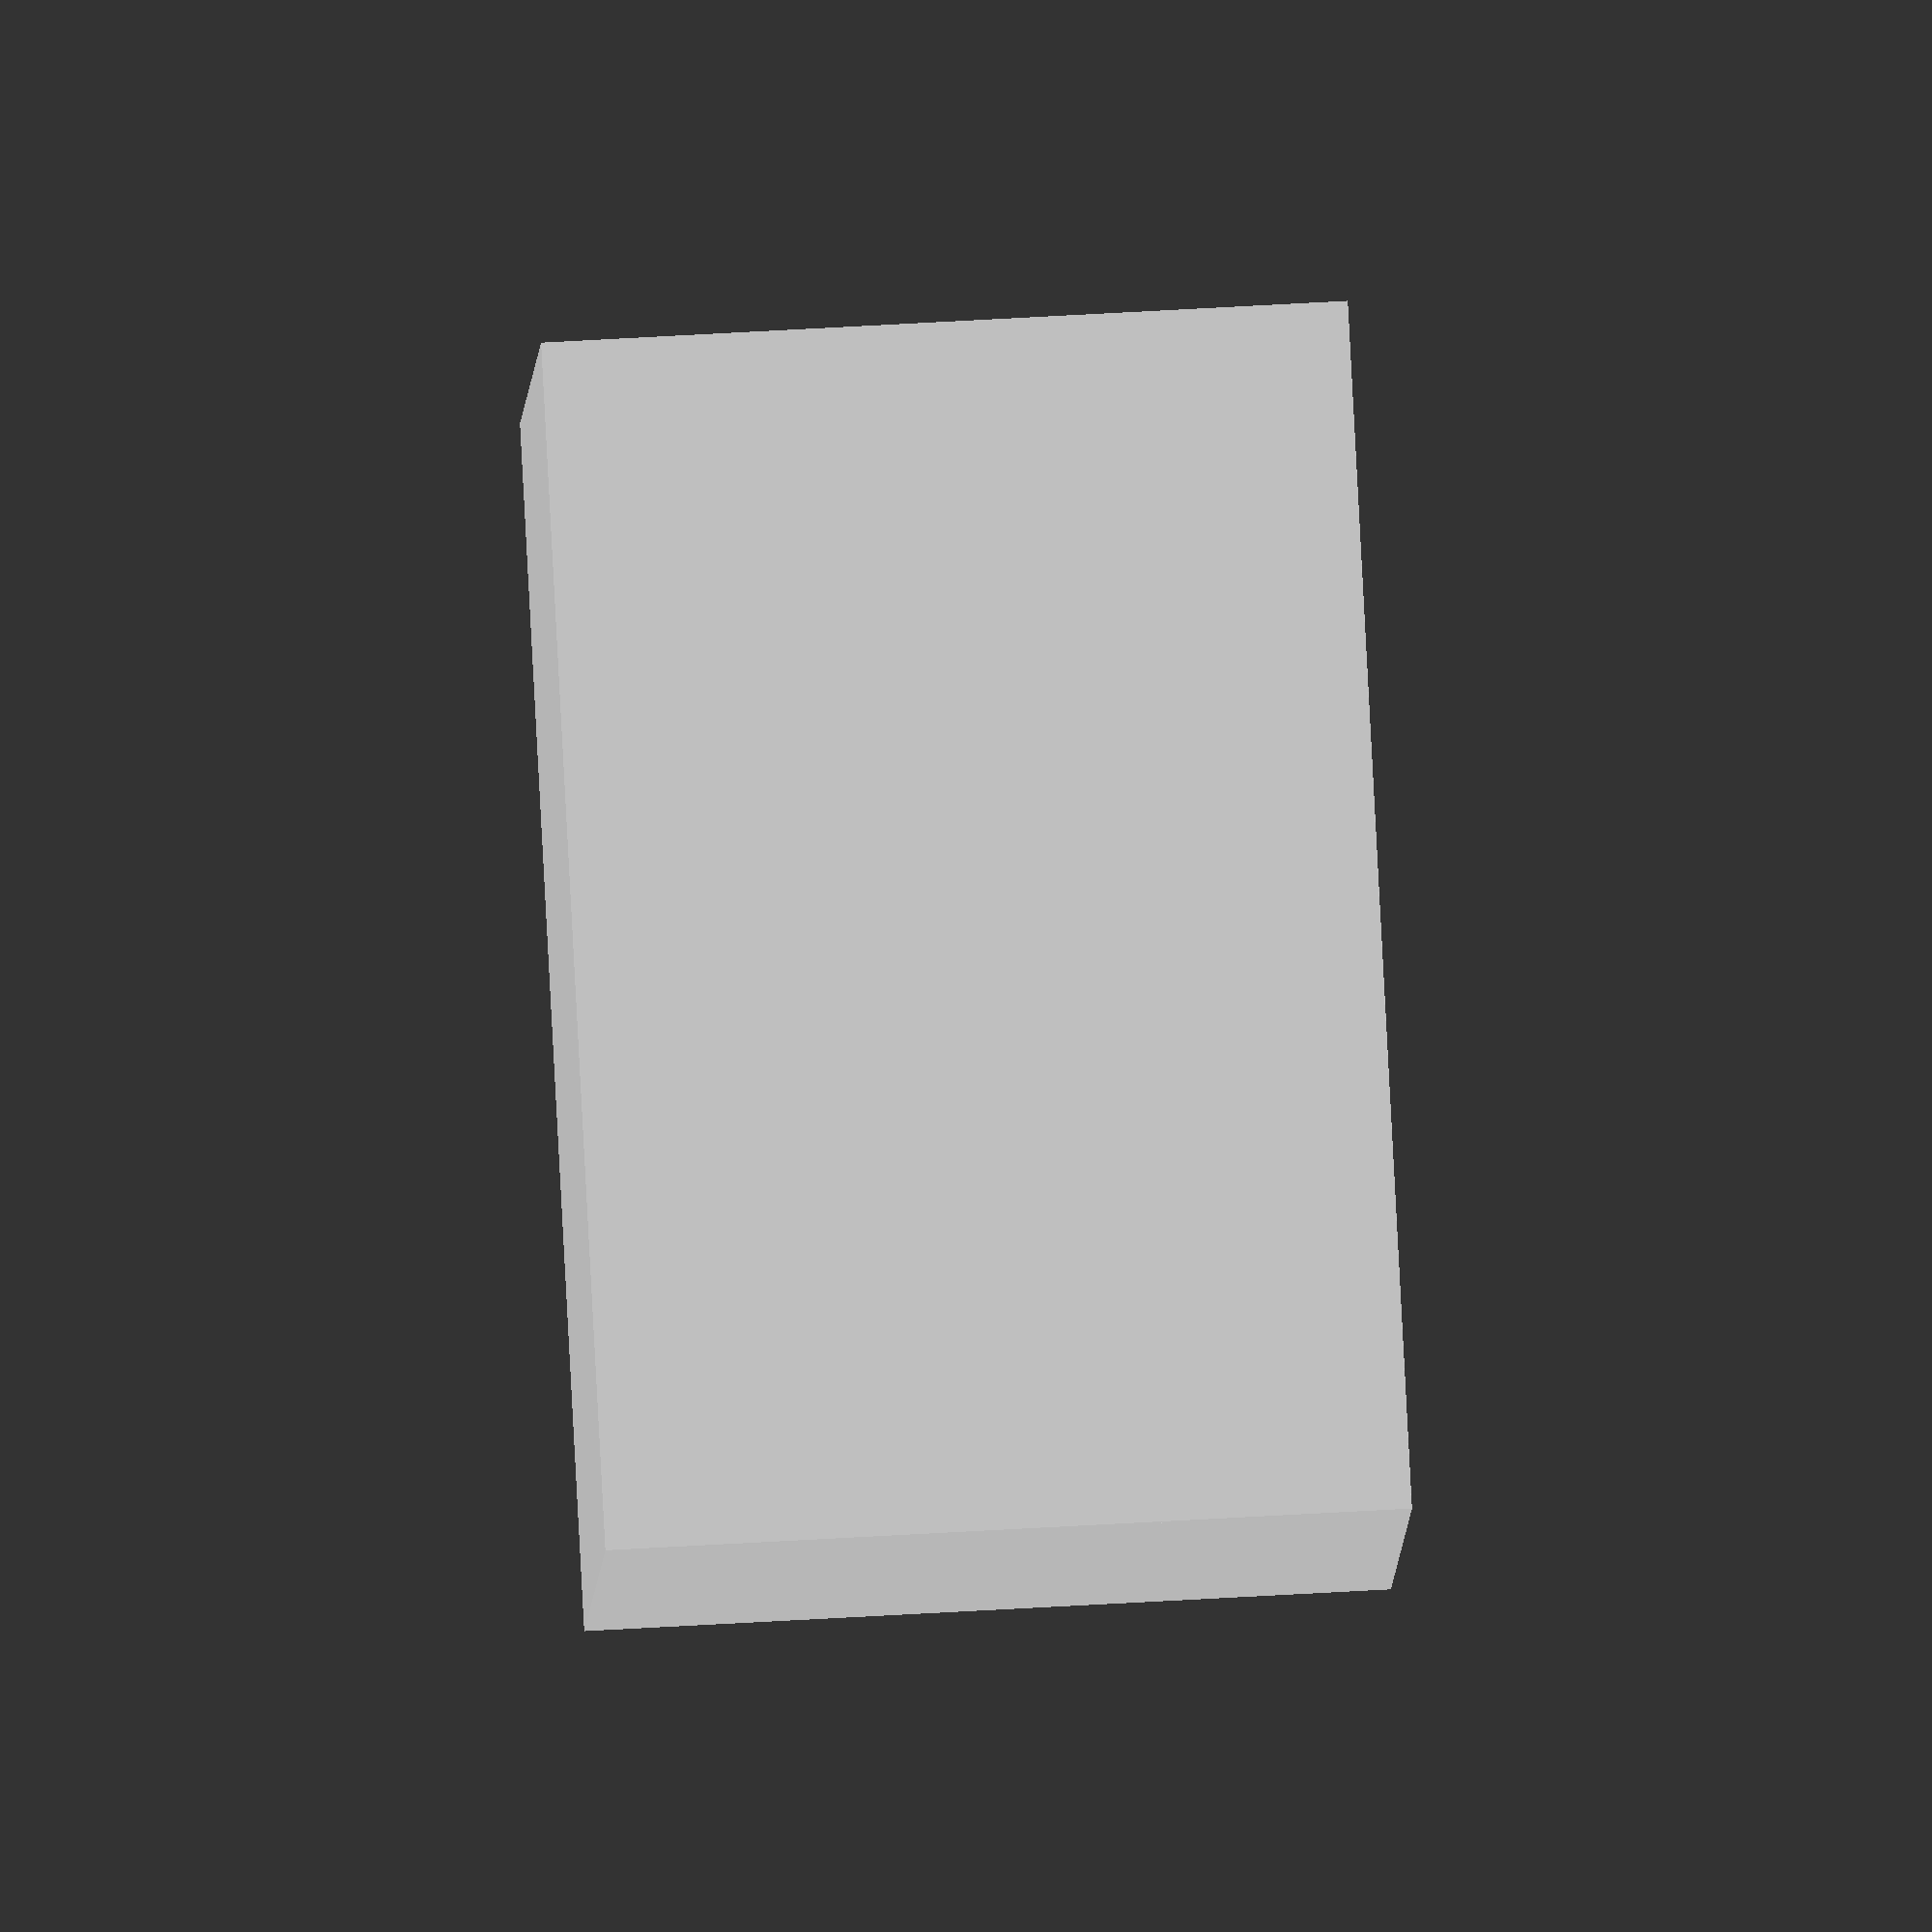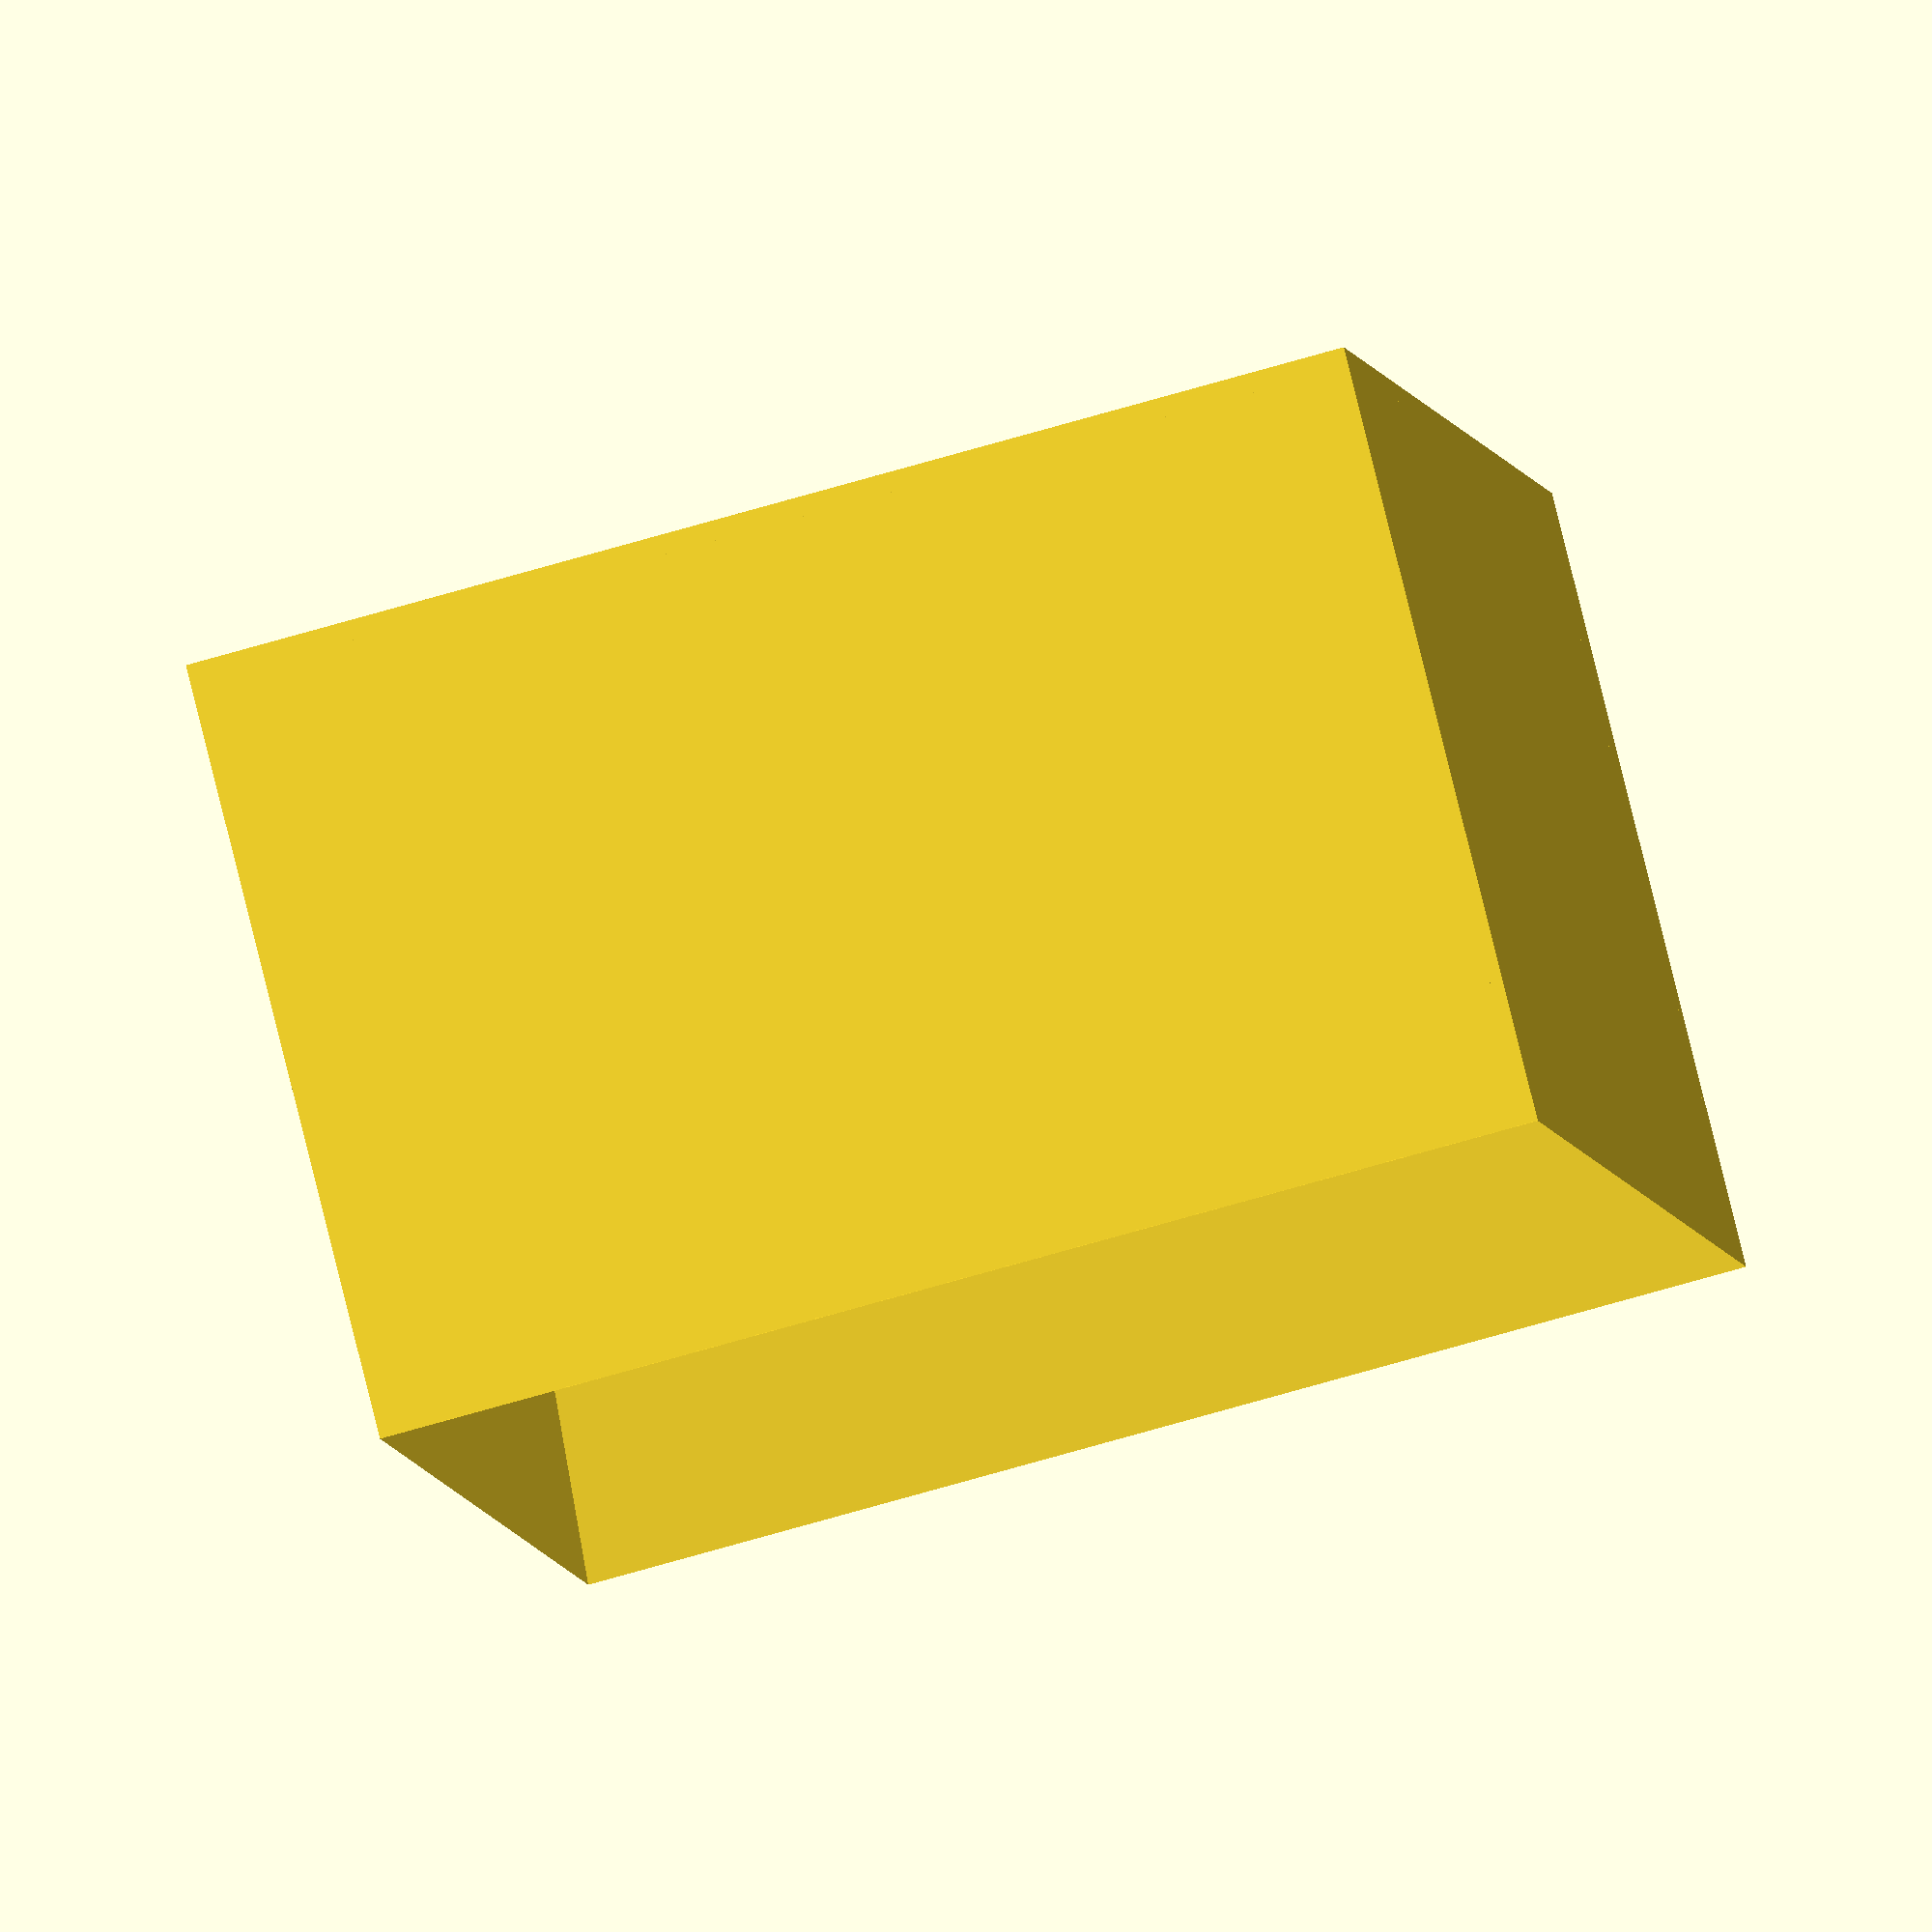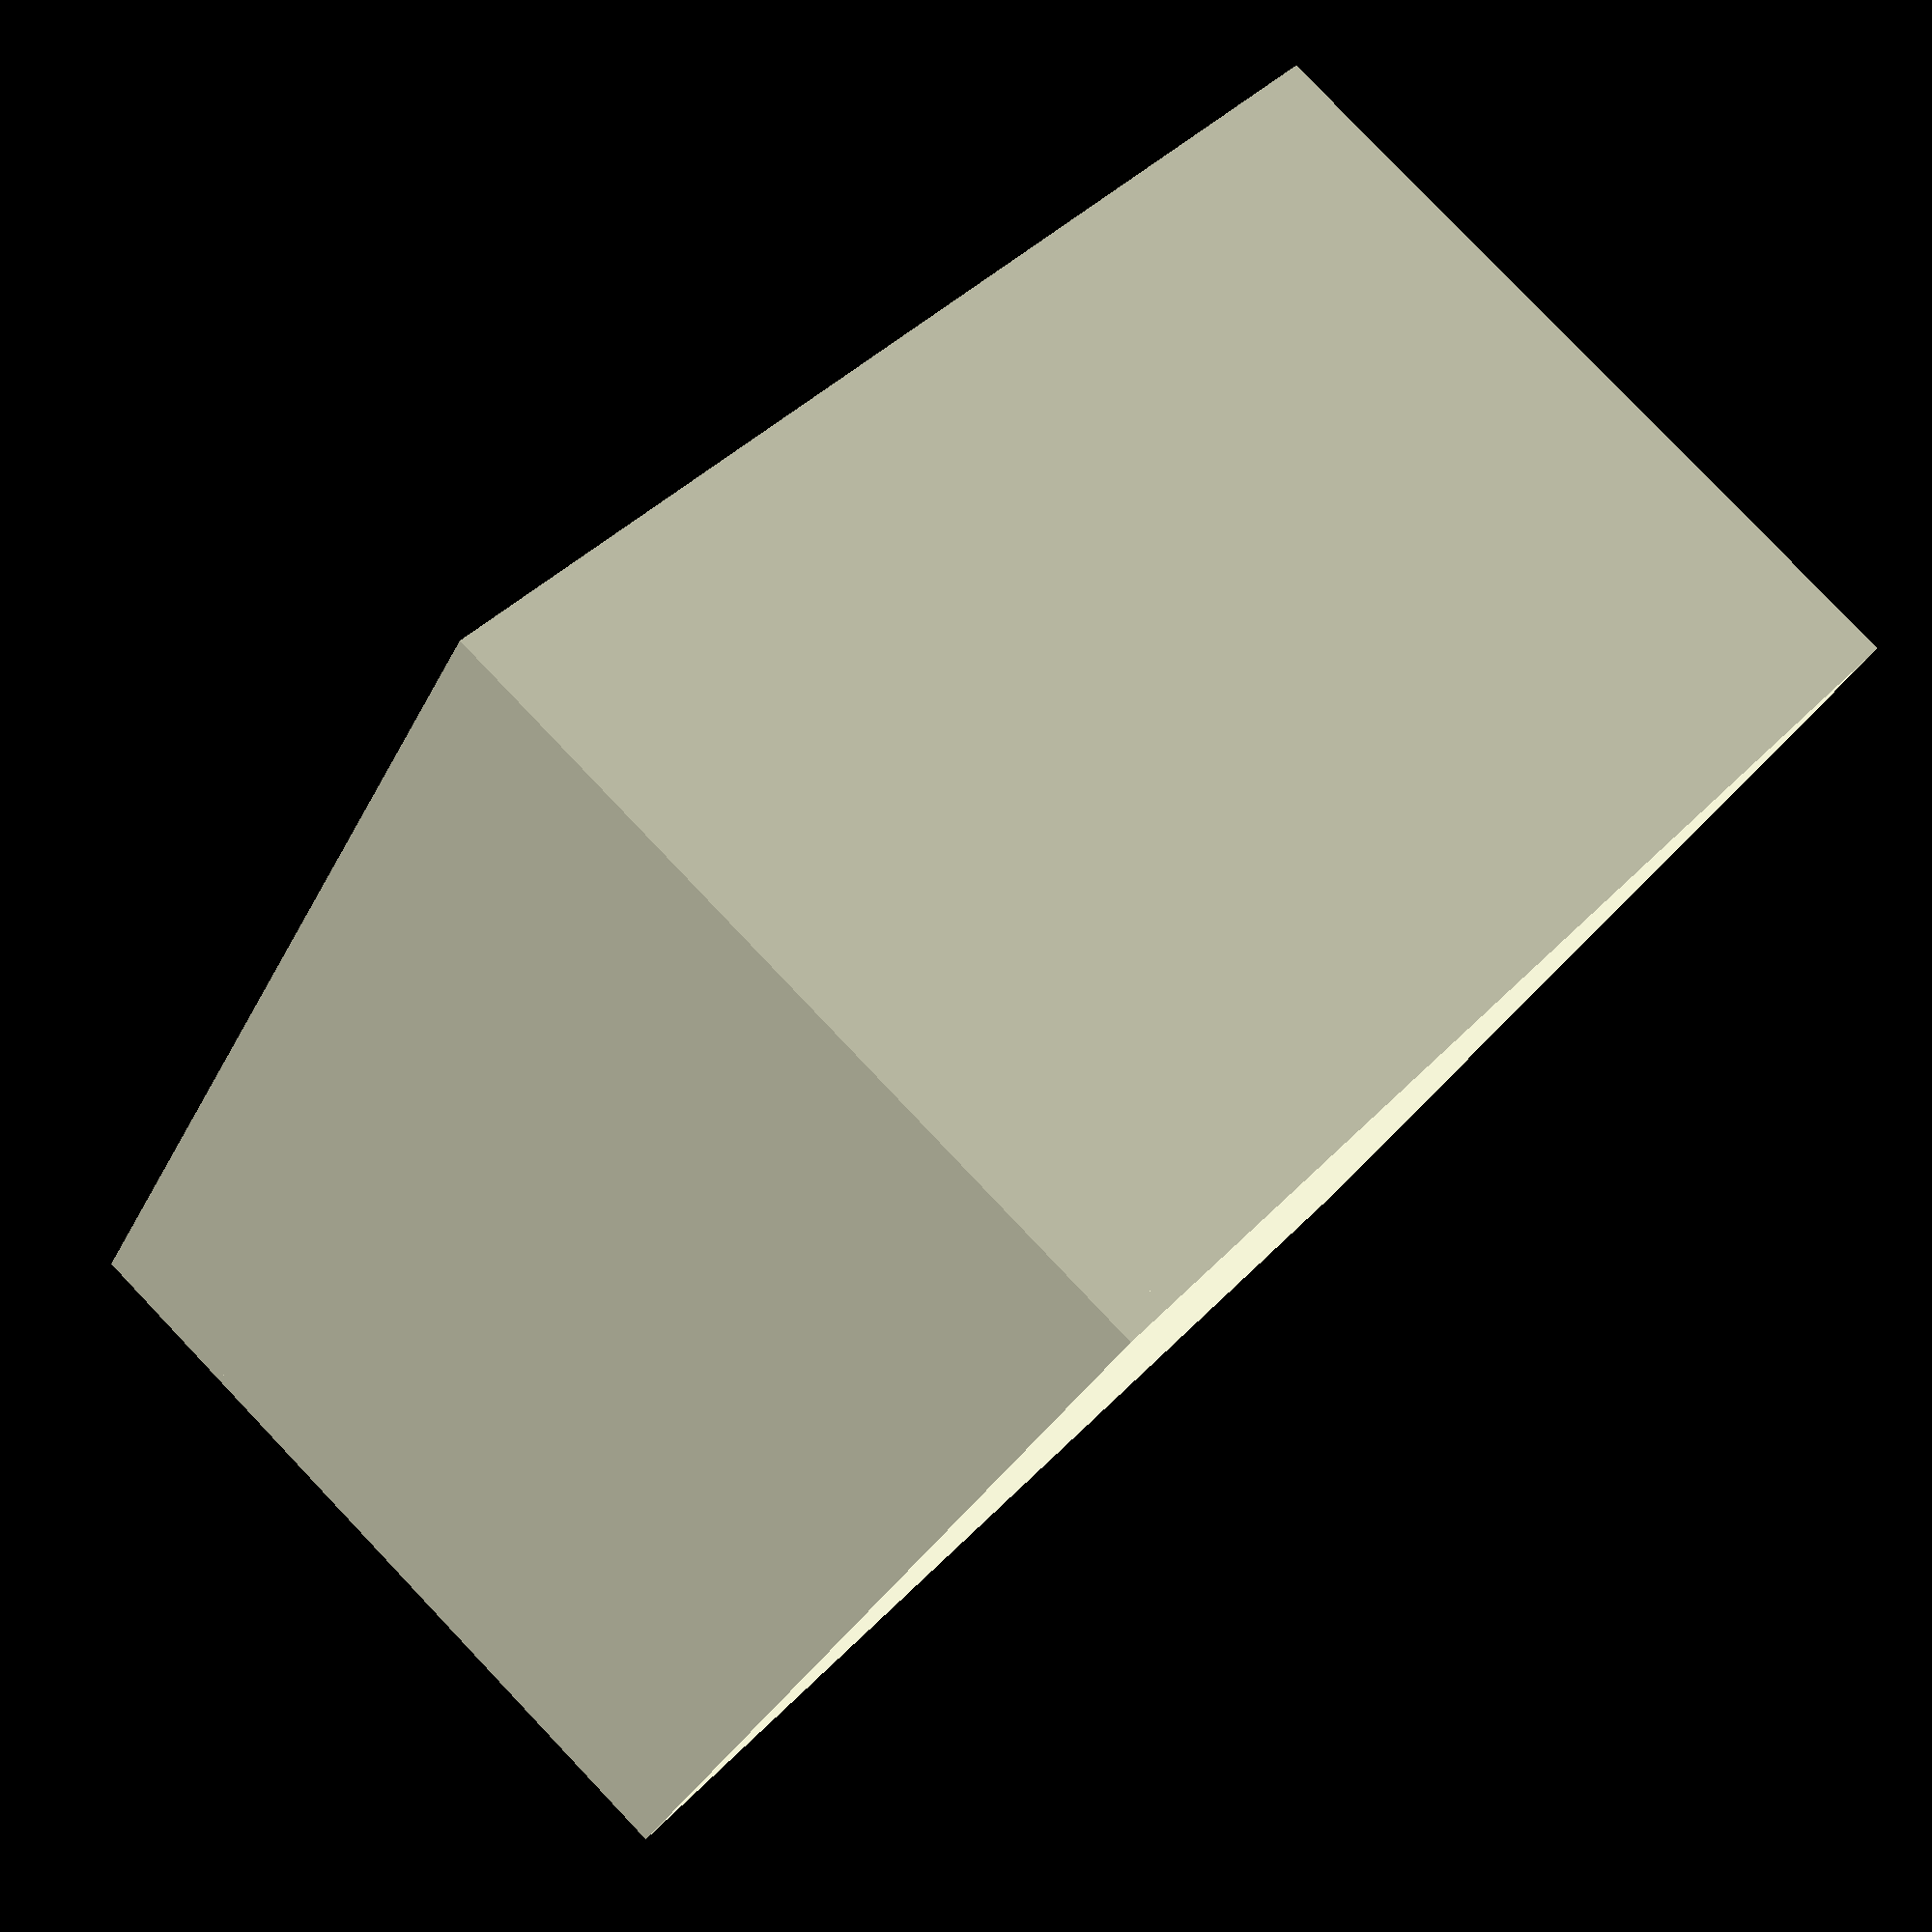
<openscad>
outer_size = [60,60,40];//外箱のサイズ
tilt = 5;//傾斜の角度
btm_thick = 1;//底の厚み

inner_height = outer_size[2]-btm_thick;

module wall(){
rotate([-90,0,0]){
linear_extrude(outer_size[0]){
polygon([[0,0],[0,inner_height],[tan(tilt)*inner_height,0]]);
}
}
}

union(){
linear_extrude(btm_thick){
square([outer_size[0],outer_size[1]]);
}
wall();
translate([outer_size[0],outer_size[1],0]){
rotate([0,0,180]){
    wall();
}    
}
translate([outer_size[0],0,0]){
rotate([0,0,90]){
    wall();
}    
}
translate([0,outer_size[1],0]){
rotate([0,0,-90]){
    wall();
}    
}
}



</openscad>
<views>
elev=112.0 azim=198.2 roll=93.2 proj=o view=wireframe
elev=99.5 azim=10.2 roll=13.9 proj=o view=solid
elev=98.1 azim=31.6 roll=223.6 proj=p view=solid
</views>
